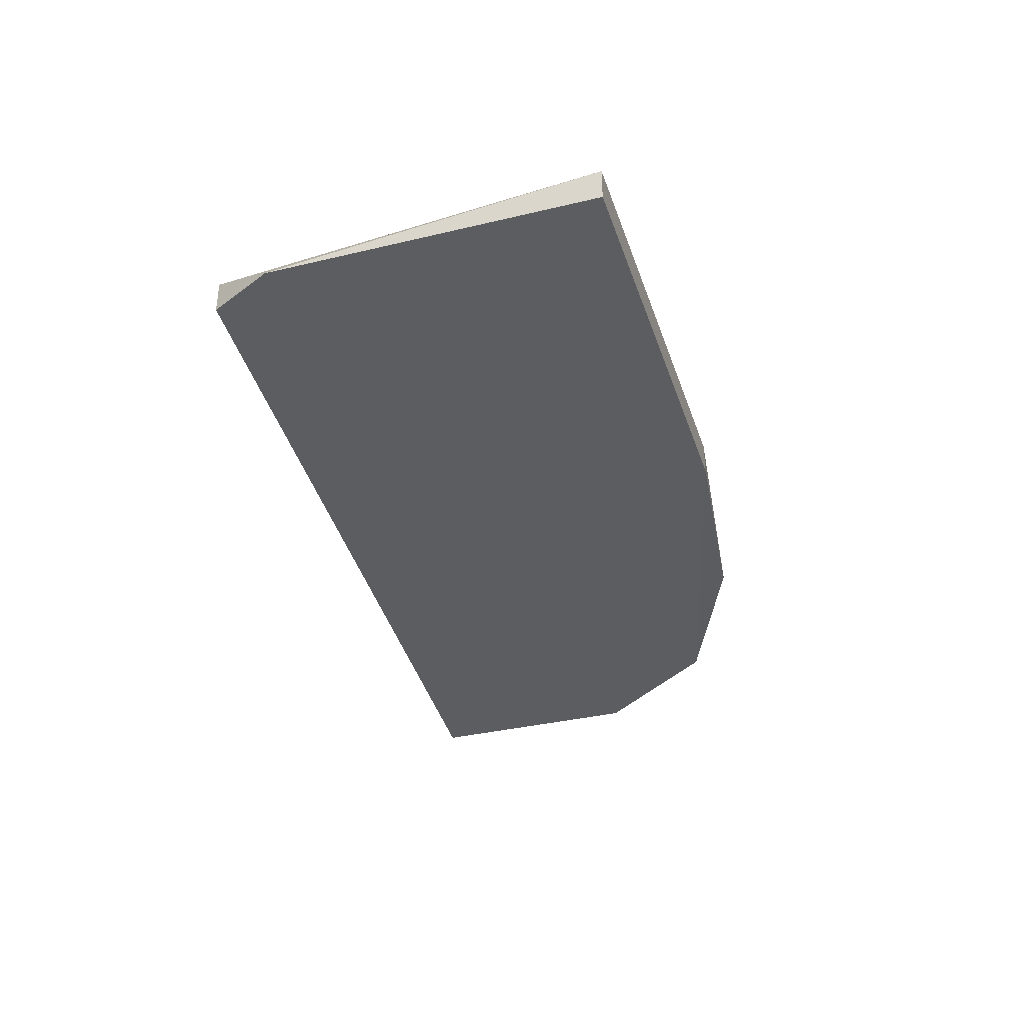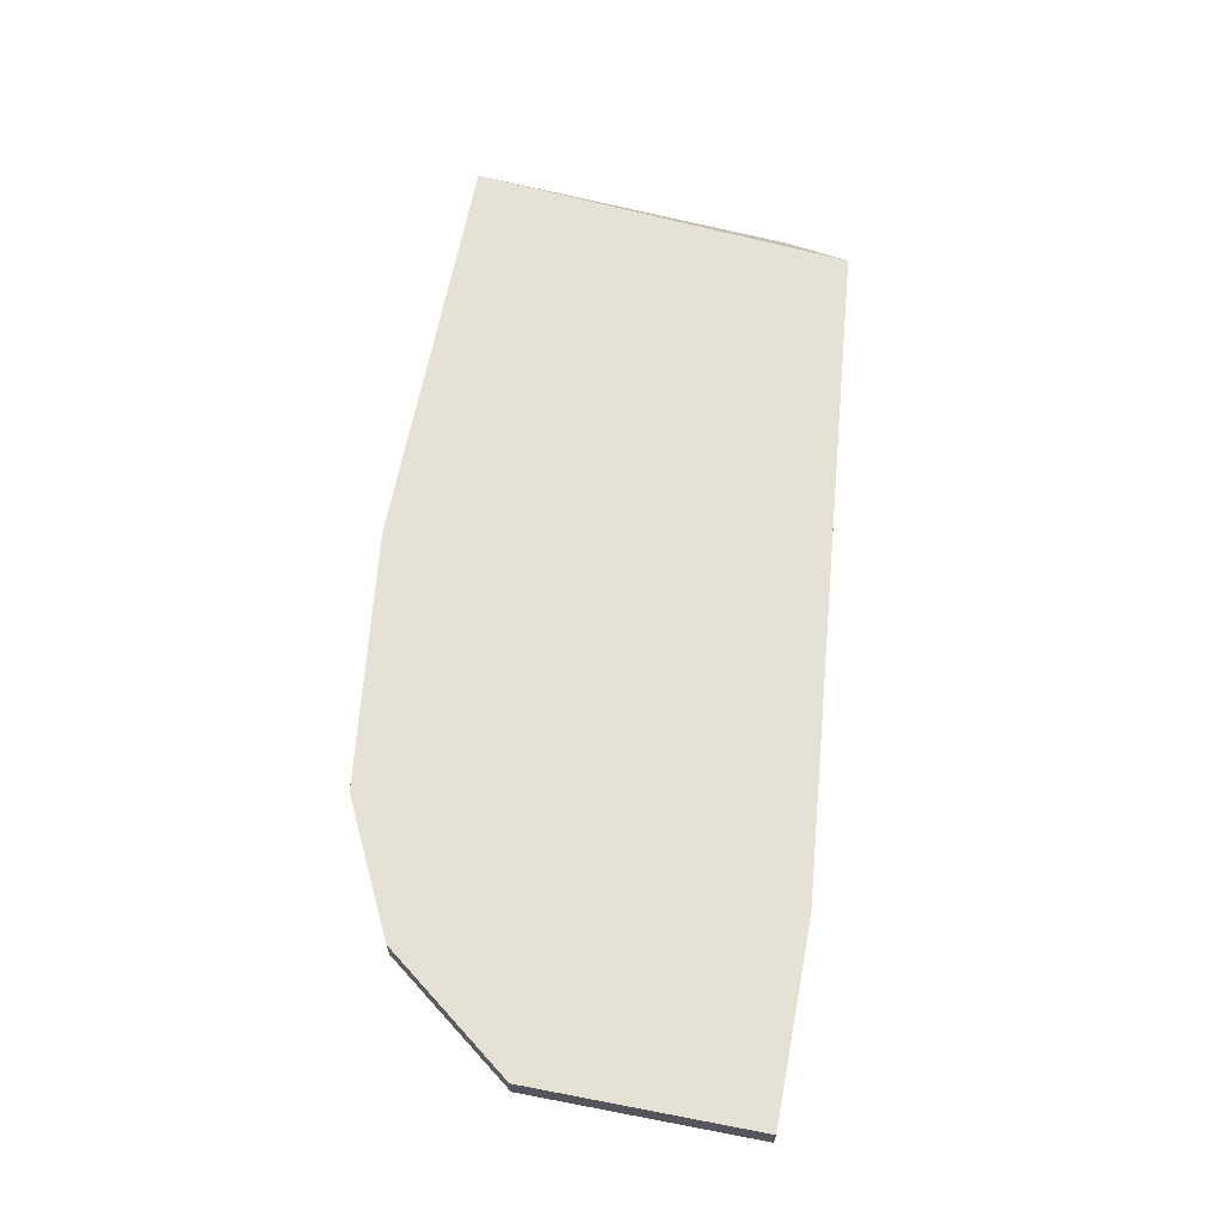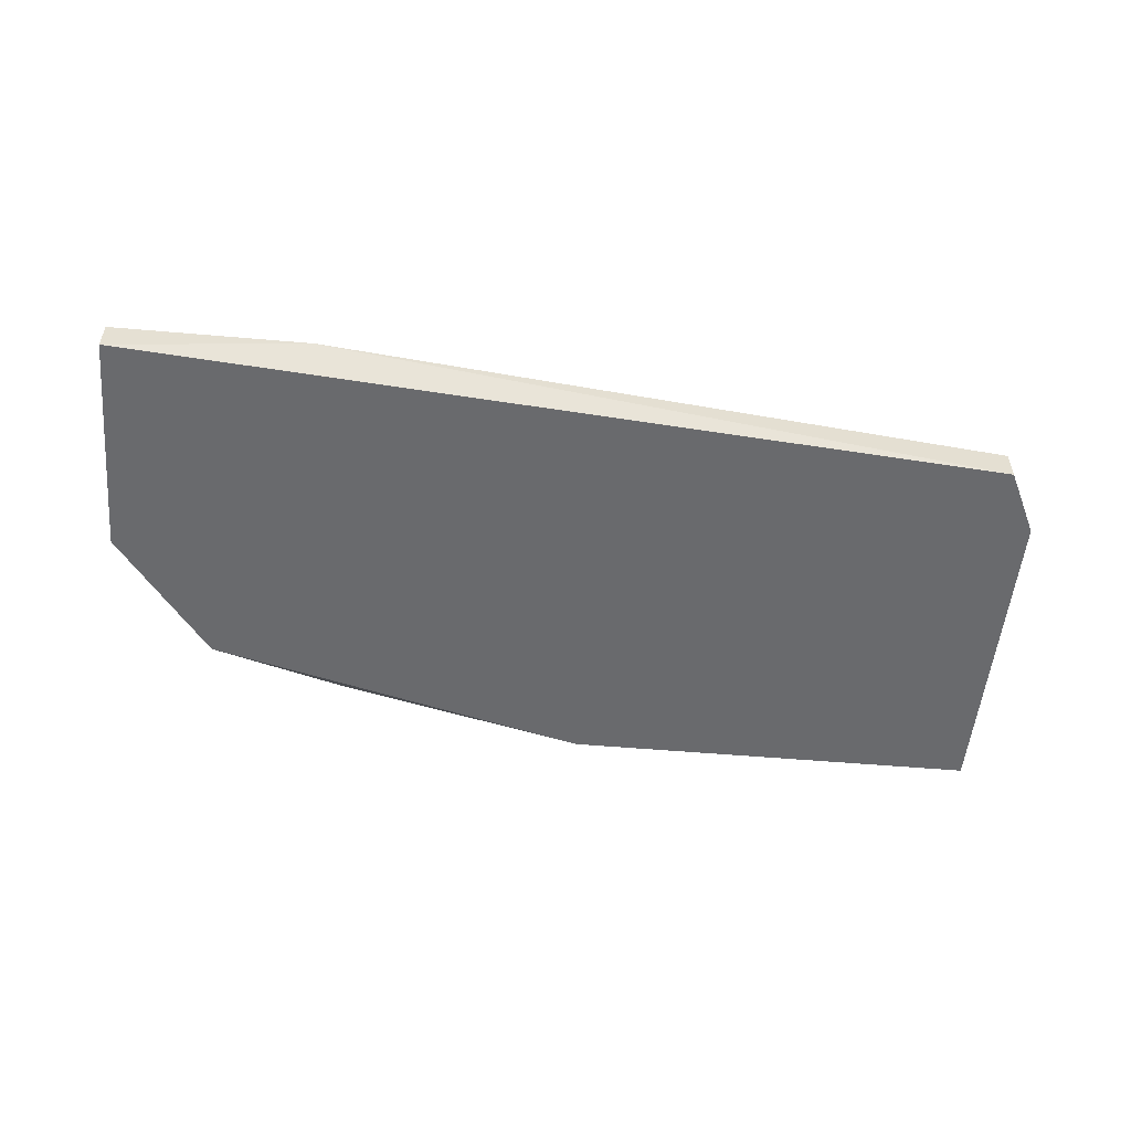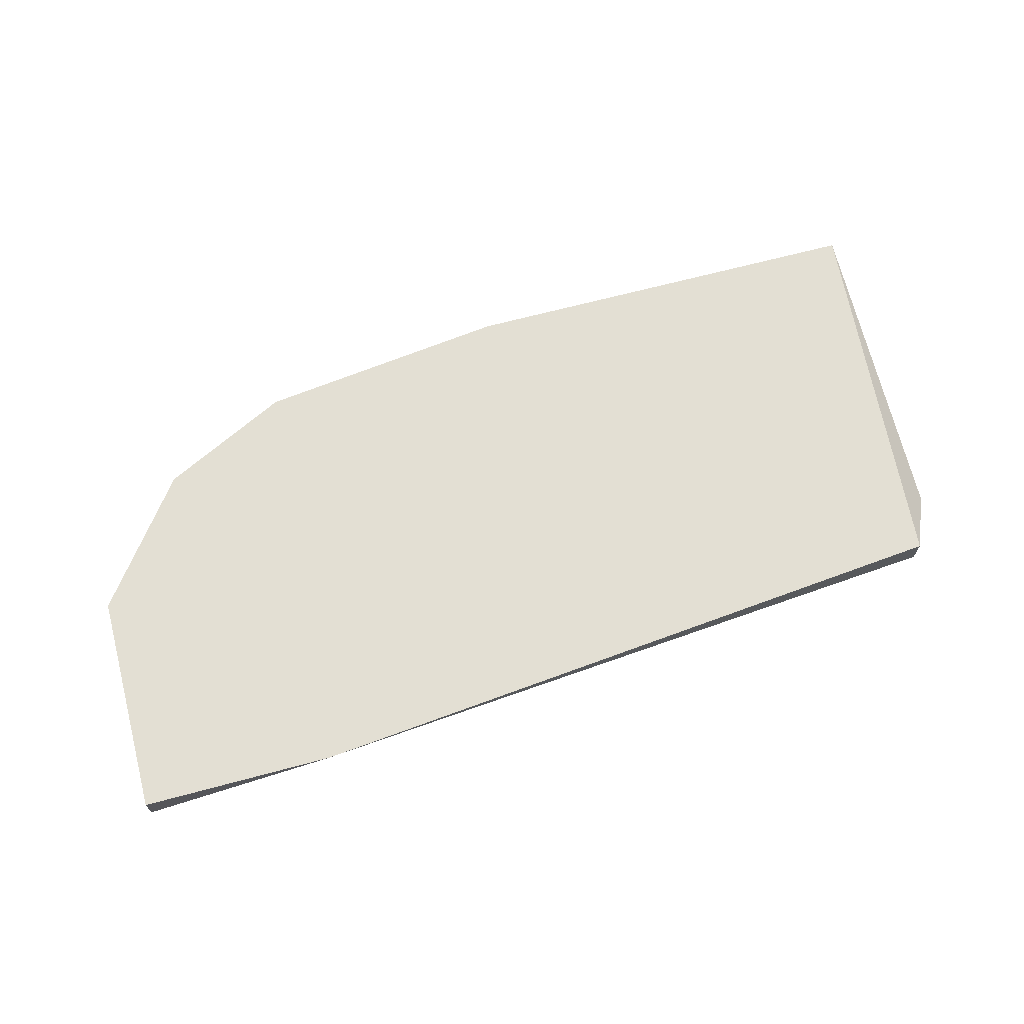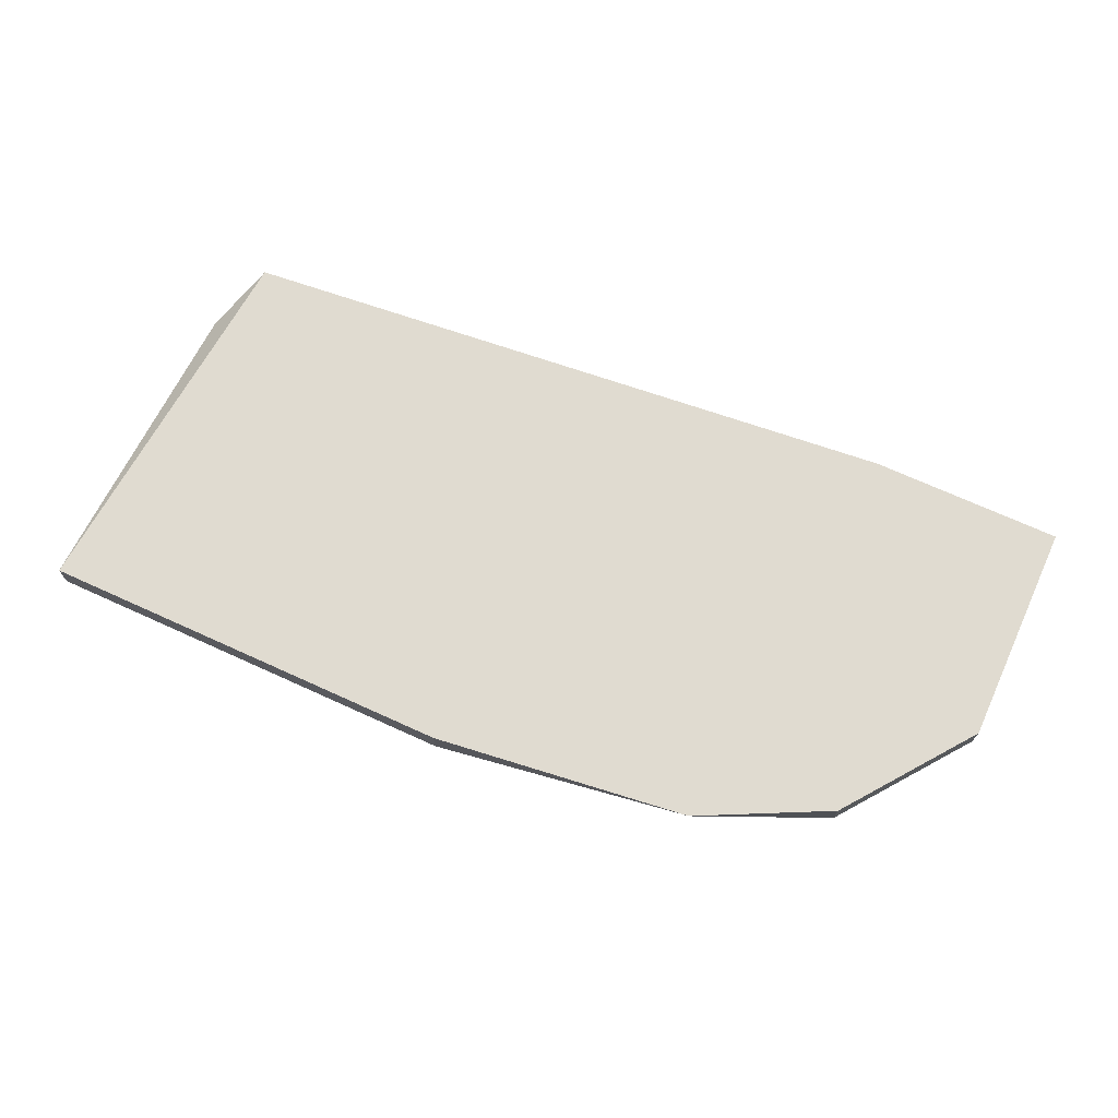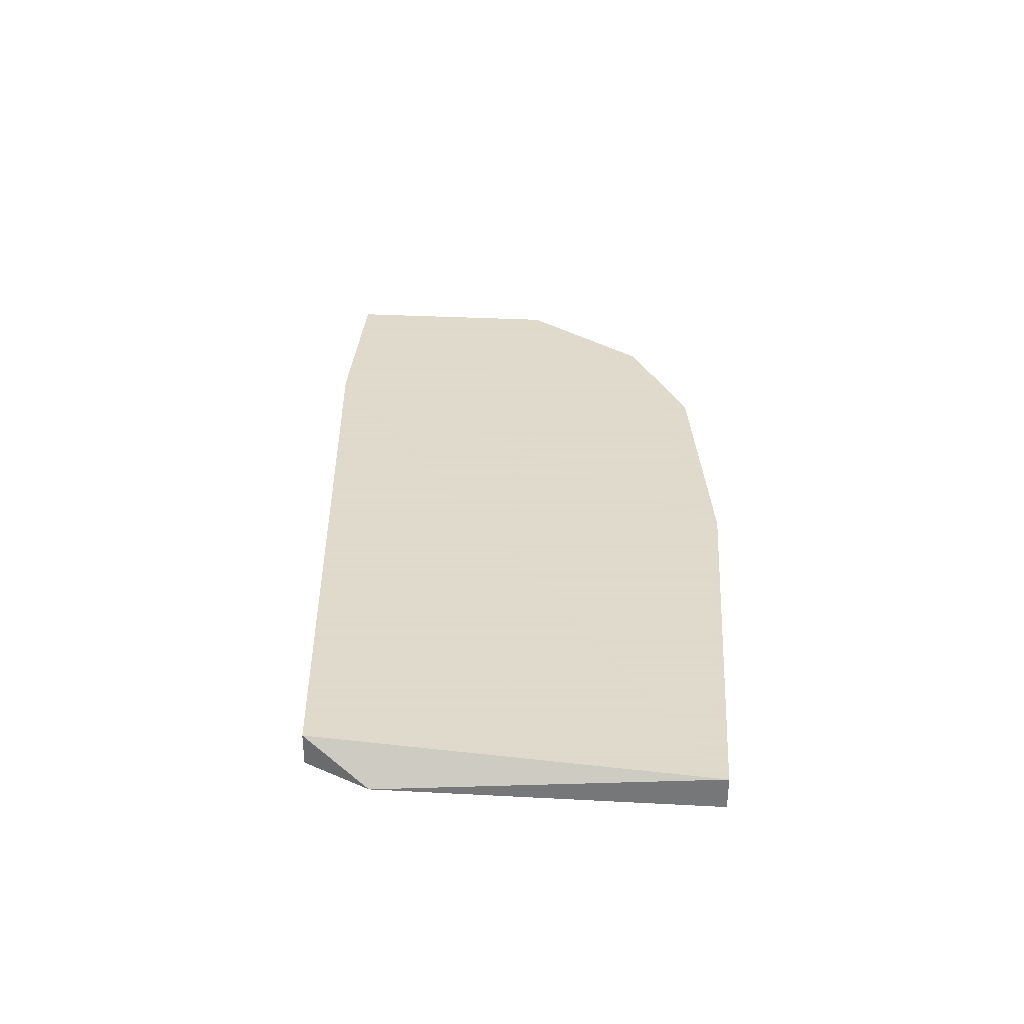
<metadata>
{"format":"obj","ext":"obj","renderer":"f3d","projection":"perspective","resolution":1024,"background":"white","views":[{"elev":-35.5,"azim":107.5,"up":"+Y"},{"elev":64.8,"azim":-79.1,"up":"+Y"},{"elev":-53.0,"azim":-5.3,"up":"+Y"},{"elev":67.1,"azim":-15.0,"up":"+Y"},{"elev":70.0,"azim":-155.5,"up":"+Y"},{"elev":32.4,"azim":94.2,"up":"+Y"}]}
</metadata>
<code>
v -0.02481 -0.01566 -0.01798
v -0.02481 -0.01705 -0.01798
v -0.008186 -0.01566 -0.02214
v -0.008186 -0.01705 -0.02214
v -0.02065 -0.01566 -0.002737
v 0.009834 -0.01566 -0.02214
v 0.009834 -0.01705 -0.008281
v 0.009834 -0.01705 -0.02214
v -0.02897 -0.01566 -0.01244
v -0.02897 -0.01566 -0.002737
v -0.02897 -0.01705 -0.01244
v -0.02897 -0.01705 -0.002737
v 0.008447 -0.01566 -0.00551
v 0.008447 -0.01705 -0.00551
v -0.01926 -0.01566 -0.02075
f 8 6 7
f 14 5 12
f 4 14 12
f 3 5 6
f 4 3 6
f 5 3 1
f 5 14 13
f 6 5 13
f 14 4 8
f 4 6 8
f 4 12 2
f 12 5 10
f 5 1 10
f 2 12 11
f 1 2 11
f 12 10 11
f 3 4 15
f 1 3 15
f 4 2 15
f 2 1 15
f 10 1 9
f 1 11 9
f 11 10 9
f 13 14 7
f 6 13 7
f 14 8 7

</code>
